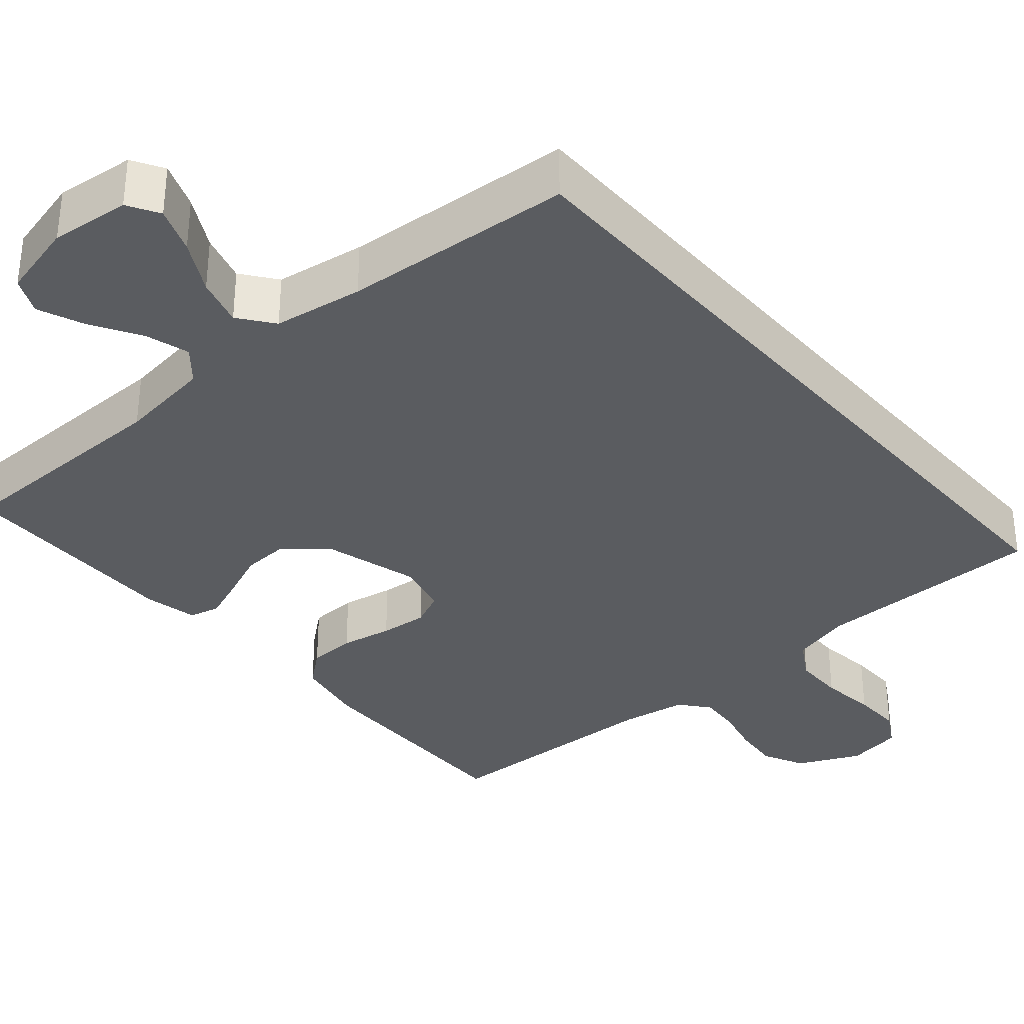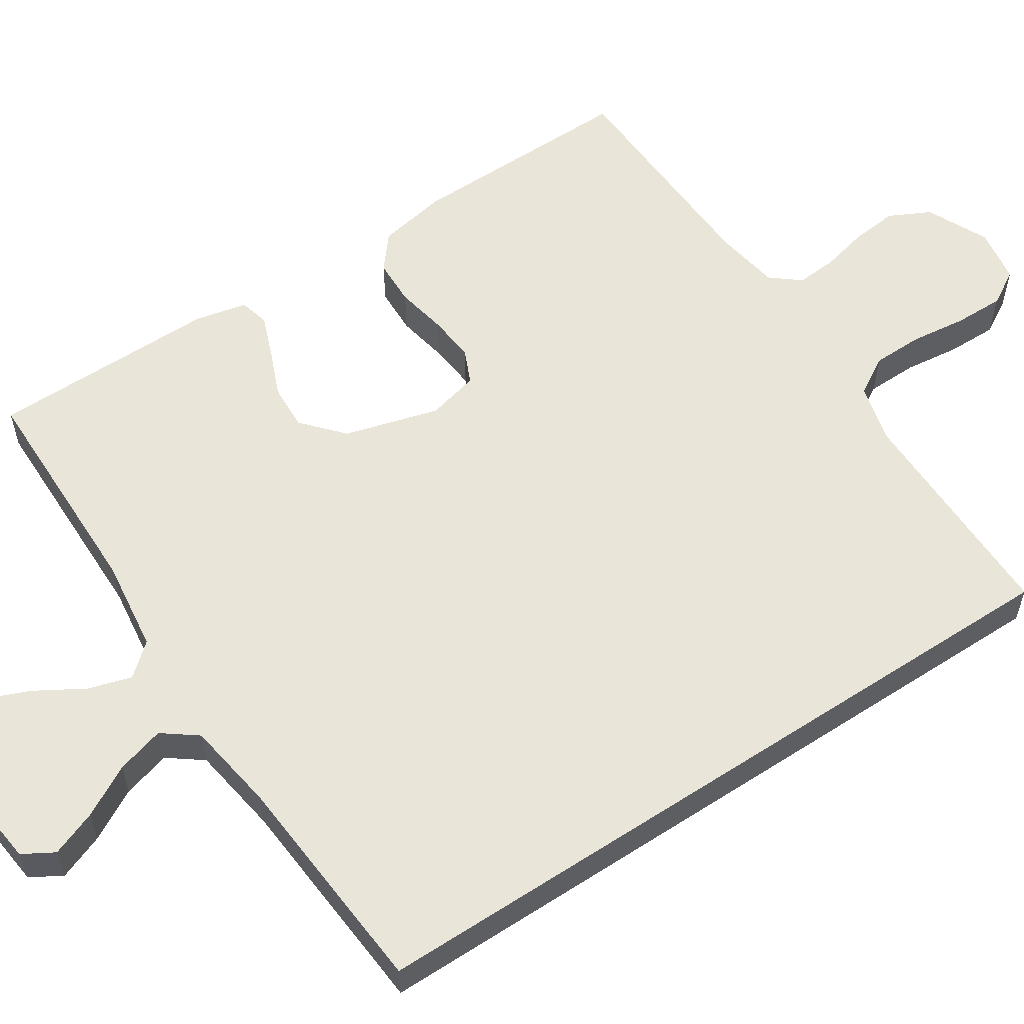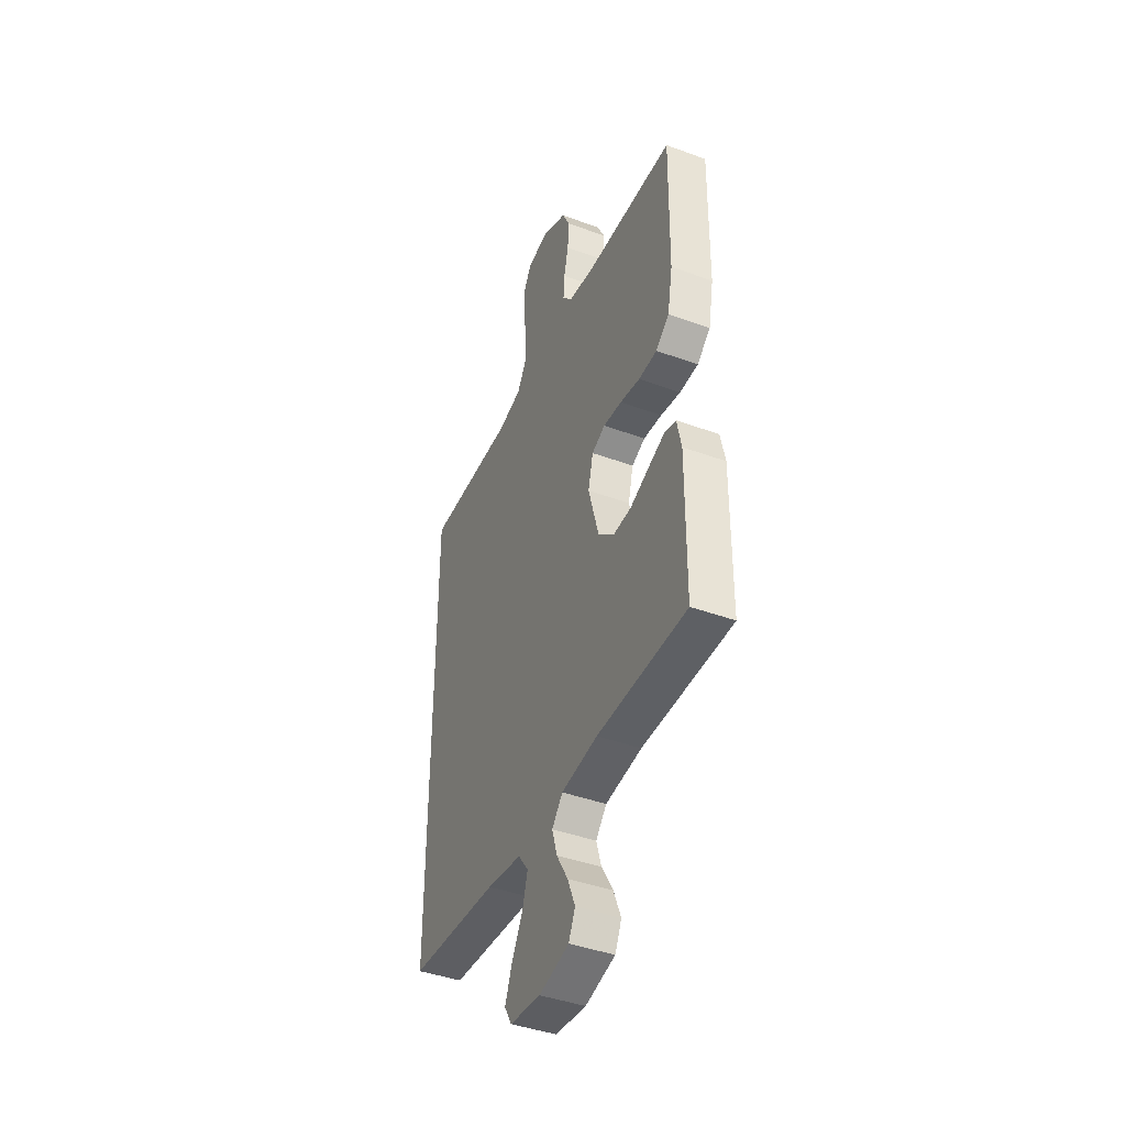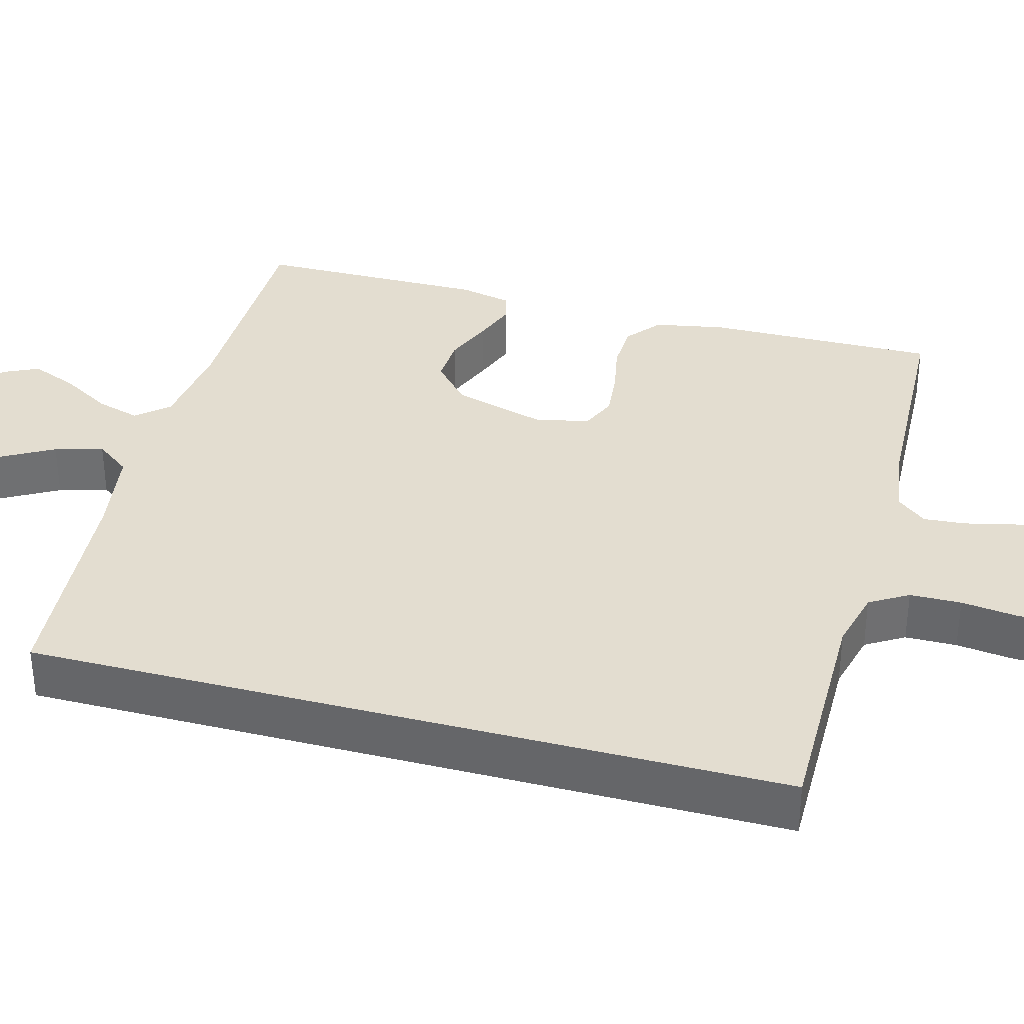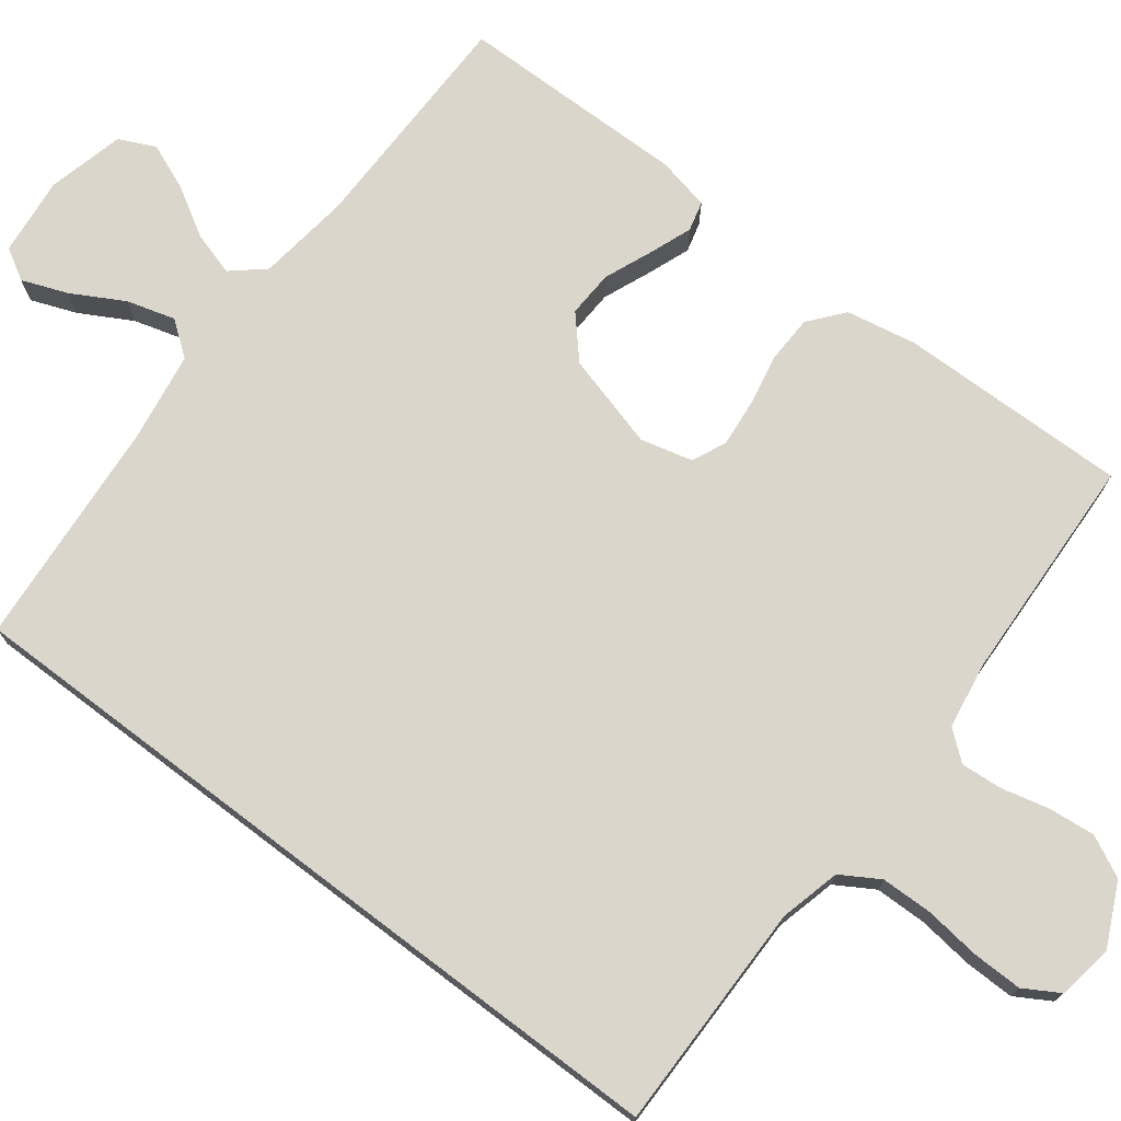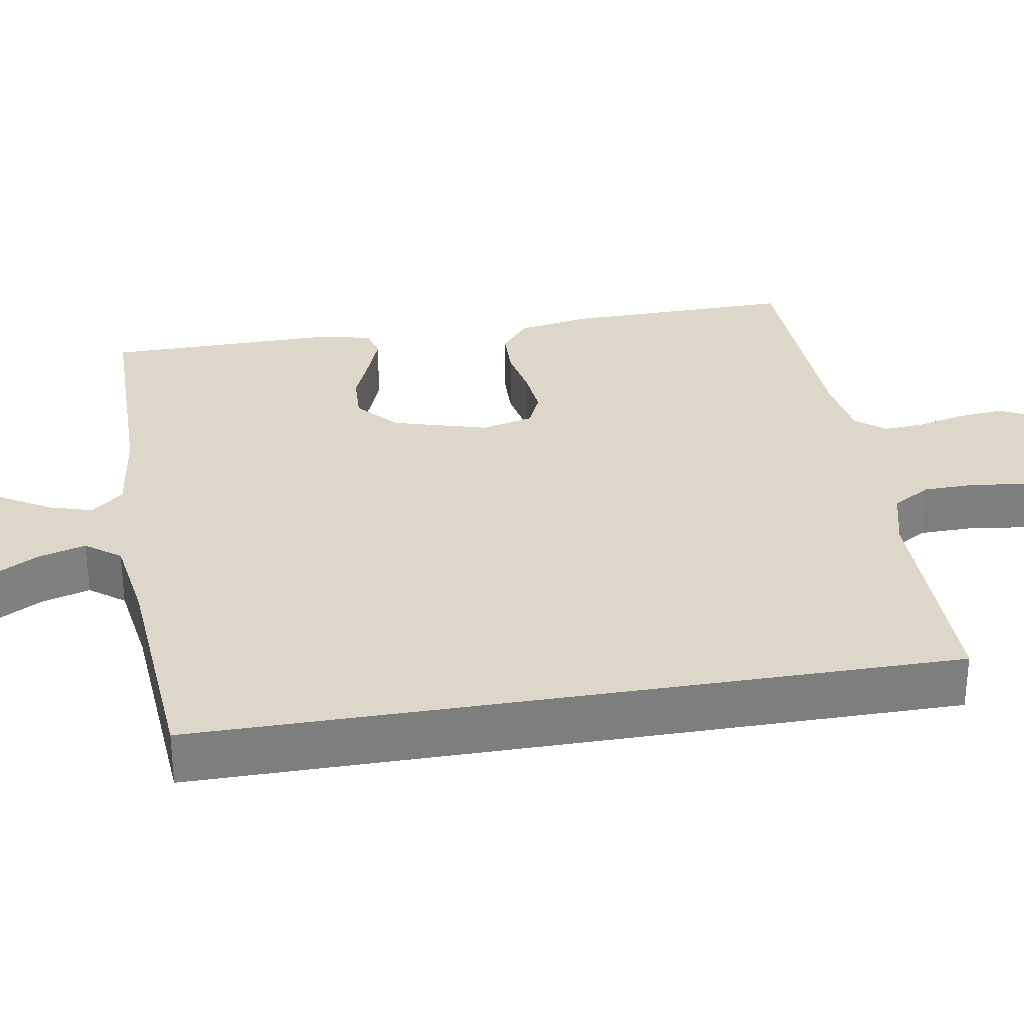
<metadata>
{"format":"obj","ext":"obj","renderer":"f3d","projection":"perspective","resolution":1024,"background":"white","views":[{"elev":-34.4,"azim":-139.2,"up":"+Y"},{"elev":57.7,"azim":-123.3,"up":"+Y"},{"elev":-42.4,"azim":66.3,"up":"+Z"},{"elev":35.5,"azim":-74.9,"up":"+Y"},{"elev":73.6,"azim":-52.8,"up":"+Y"},{"elev":30.9,"azim":-99.5,"up":"+Y"}]}
</metadata>
<code>
v 0.5 0.07 0.5
v 0.496 0.07 0.2
v 0.479 0.07 0.108
v 0.434 0.07 0.071
v 0.372 0.07 0.069
v 0.305 0.07 0.082
v 0.243 0.07 0.088
v 0.198 0.07 0.068
v 0.181 0.07 0
v 0.216 0.07 -0.124
v 0.269 0.07 -0.171
v 0.33 0.07 -0.168
v 0.393 0.07 -0.142
v 0.448 0.07 -0.121
v 0.487 0.07 -0.131
v 0.502 0.07 -0.2
v 0.5 0.07 -0.5
v 0.2 0.07 -0.503
v 0.078 0.07 -0.519
v 0.042 0.07 -0.561
v 0.059 0.07 -0.618
v 0.097 0.07 -0.682
v 0.122 0.07 -0.743
v 0.1 0.07 -0.79
v 0 0.07 -0.815
v -0.103 0.07 -0.804
v -0.127 0.07 -0.763
v -0.104 0.07 -0.703
v -0.067 0.07 -0.636
v -0.049 0.07 -0.573
v -0.083 0.07 -0.528
v -0.2 0.07 -0.51
v -0.5 0.07 -0.487
v -0.5 0.07 0.501
v -0.2 0.07 0.5
v -0.121 0.07 0.52
v -0.091 0.07 0.57
v -0.09 0.07 0.637
v -0.099 0.07 0.71
v -0.1 0.07 0.775
v -0.073 0.07 0.821
v 0 0.07 0.833
v 0.081 0.07 0.795
v 0.108 0.07 0.741
v 0.102 0.07 0.68
v 0.087 0.07 0.618
v 0.083 0.07 0.564
v 0.114 0.07 0.526
v 0.2 0.07 0.512
v 0.5 0 0.5
v 0.496 0 0.2
v 0.479 0 0.108
v 0.434 0 0.071
v 0.372 0 0.069
v 0.305 0 0.082
v 0.243 0 0.088
v 0.198 0 0.068
v 0.181 0 0
v 0.216 0 -0.124
v 0.269 0 -0.171
v 0.33 0 -0.168
v 0.393 0 -0.142
v 0.448 0 -0.121
v 0.487 0 -0.131
v 0.502 0 -0.2
v 0.5 0 -0.5
v 0.2 0 -0.503
v 0.078 0 -0.519
v 0.042 0 -0.561
v 0.059 0 -0.618
v 0.097 0 -0.682
v 0.122 0 -0.743
v 0.1 0 -0.79
v 0 0 -0.815
v -0.103 0 -0.804
v -0.127 0 -0.763
v -0.104 0 -0.703
v -0.067 0 -0.636
v -0.049 0 -0.573
v -0.083 0 -0.528
v -0.2 0 -0.51
v -0.5 0 -0.487
v -0.5 0 0.501
v -0.2 0 0.5
v -0.121 0 0.52
v -0.091 0 0.57
v -0.09 0 0.637
v -0.099 0 0.71
v -0.1 0 0.775
v -0.073 0 0.821
v 0 0 0.833
v 0.081 0 0.795
v 0.108 0 0.741
v 0.102 0 0.68
v 0.087 0 0.618
v 0.083 0 0.564
v 0.114 0 0.526
v 0.2 0 0.512
f 43 44 45 46
f 43 46 47
f 42 43 47
f 41 42 47
f 38 39 40 41
f 37 38 41 47
f 36 37 47 48
f 32 33 34 35
f 31 32 35 36
f 30 31 36 48
f 26 27 28 29
f 26 29 30
f 25 26 30
f 21 22 23 24
f 20 21 24 25
f 15 16 17 18
f 15 18 19
f 12 13 14 15
f 12 15 19
f 11 12 19 20
f 3 4 5 6
f 3 6 7
f 49 1 2 3
f 49 3 7
f 48 49 7 8
f 20 25 30 48
f 10 11 20
f 9 10 20
f 9 20 48
f 8 9 48
f 95 94 93 92
f 96 95 92
f 96 92 91
f 96 91 90
f 90 89 88 87
f 96 90 87 86
f 97 96 86 85
f 84 83 82 81
f 85 84 81 80
f 97 85 80 79
f 78 77 76 75
f 79 78 75
f 79 75 74
f 73 72 71 70
f 74 73 70 69
f 67 66 65 64
f 68 67 64
f 64 63 62 61
f 68 64 61
f 69 68 61 60
f 55 54 53 52
f 56 55 52
f 52 51 50 98
f 56 52 98
f 57 56 98 97
f 97 79 74 69
f 69 60 59
f 69 59 58
f 97 69 58
f 97 58 57
f 1 50 51 2
f 2 51 52 3
f 3 52 53 4
f 4 53 54 5
f 5 54 55 6
f 6 55 56 7
f 7 56 57 8
f 8 57 58 9
f 9 58 59 10
f 10 59 60 11
f 11 60 61 12
f 12 61 62 13
f 13 62 63 14
f 14 63 64 15
f 15 64 65 16
f 16 65 66 17
f 17 66 67 18
f 18 67 68 19
f 19 68 69 20
f 20 69 70 21
f 21 70 71 22
f 22 71 72 23
f 23 72 73 24
f 24 73 74 25
f 25 74 75 26
f 26 75 76 27
f 27 76 77 28
f 28 77 78 29
f 29 78 79 30
f 30 79 80 31
f 31 80 81 32
f 32 81 82 33
f 33 82 83 34
f 34 83 84 35
f 35 84 85 36
f 36 85 86 37
f 37 86 87 38
f 38 87 88 39
f 39 88 89 40
f 40 89 90 41
f 41 90 91 42
f 42 91 92 43
f 43 92 93 44
f 44 93 94 45
f 45 94 95 46
f 46 95 96 47
f 47 96 97 48
f 48 97 98 49
f 49 98 50 1

</code>
